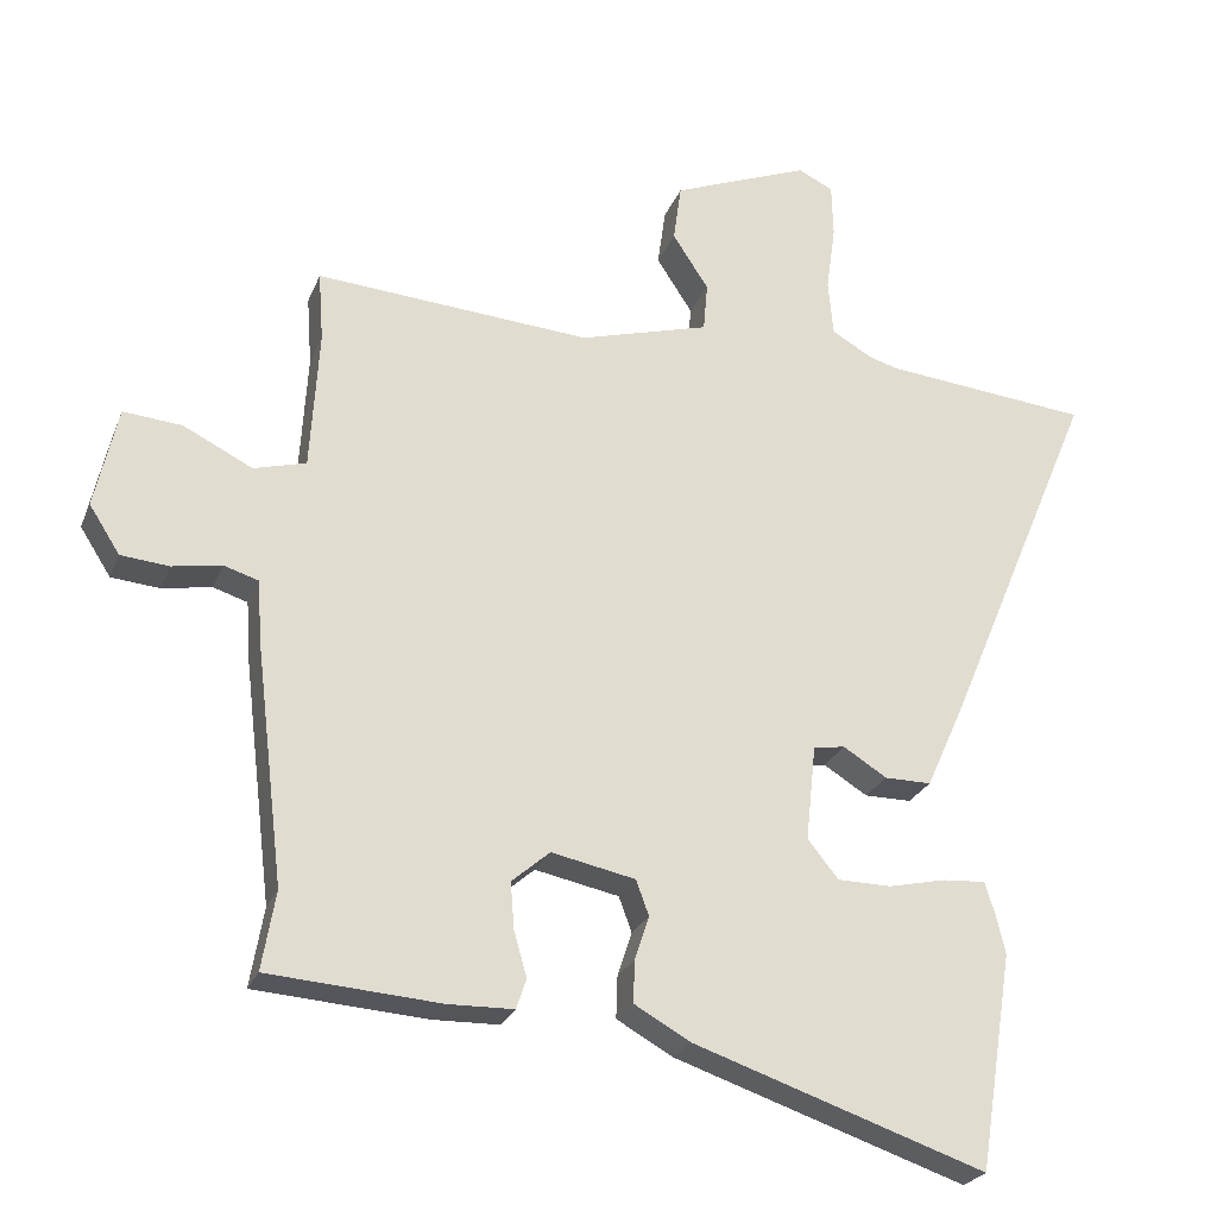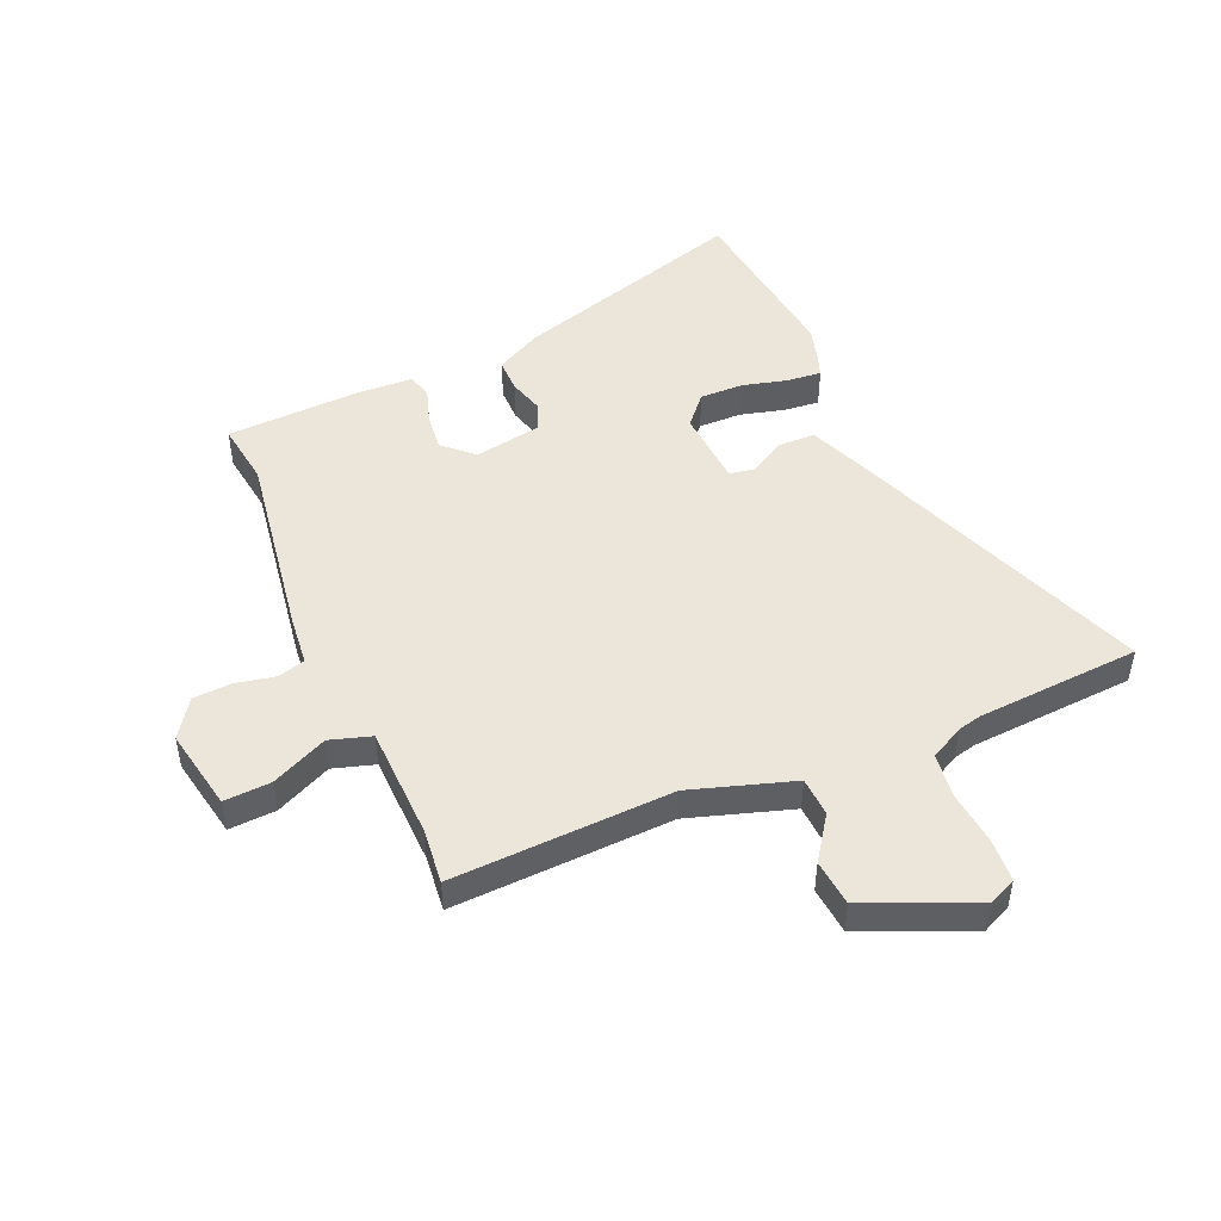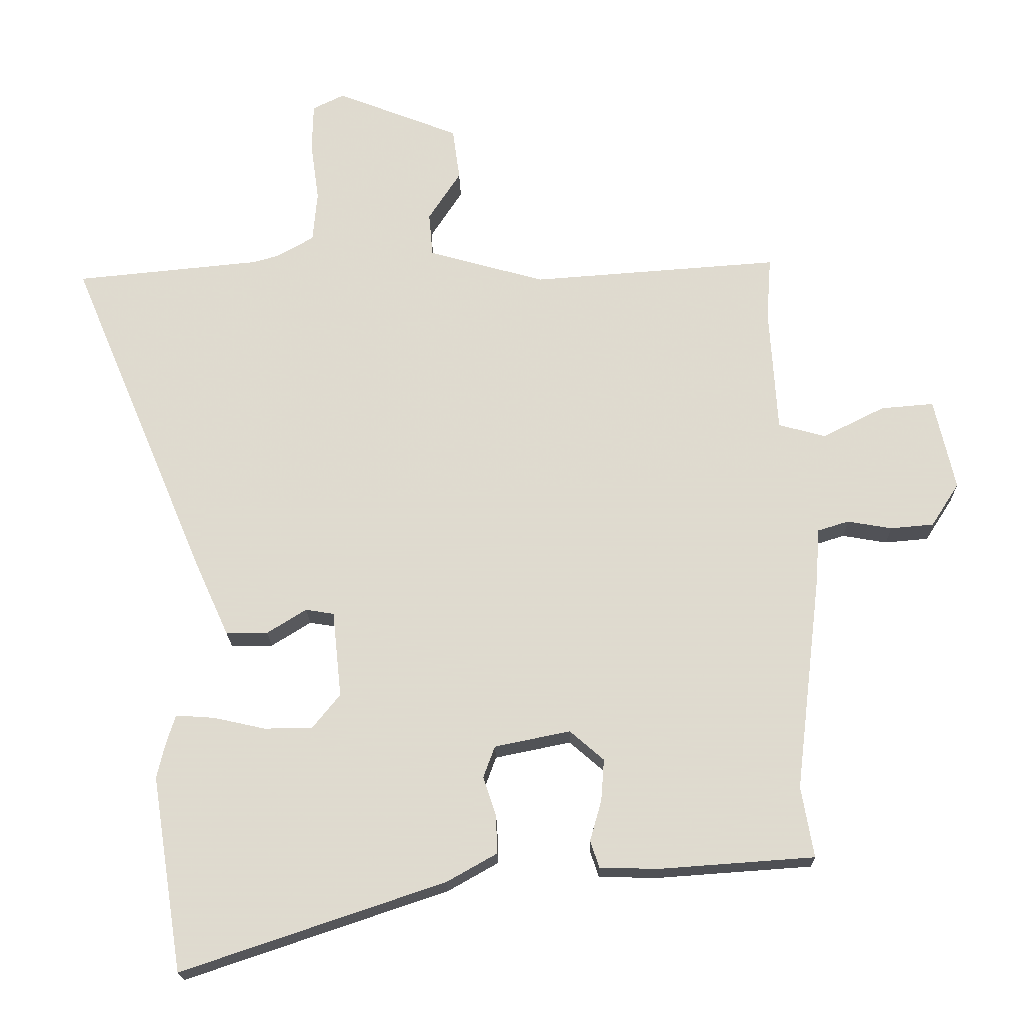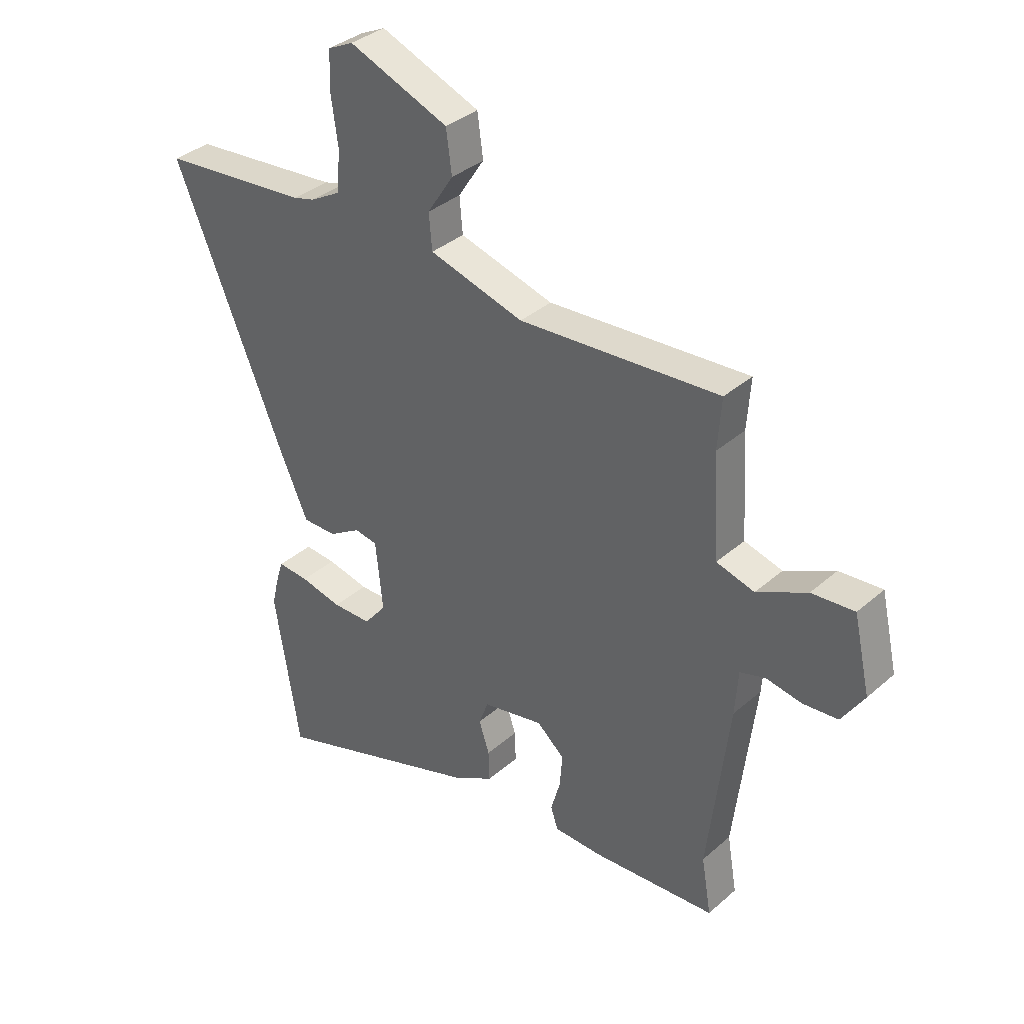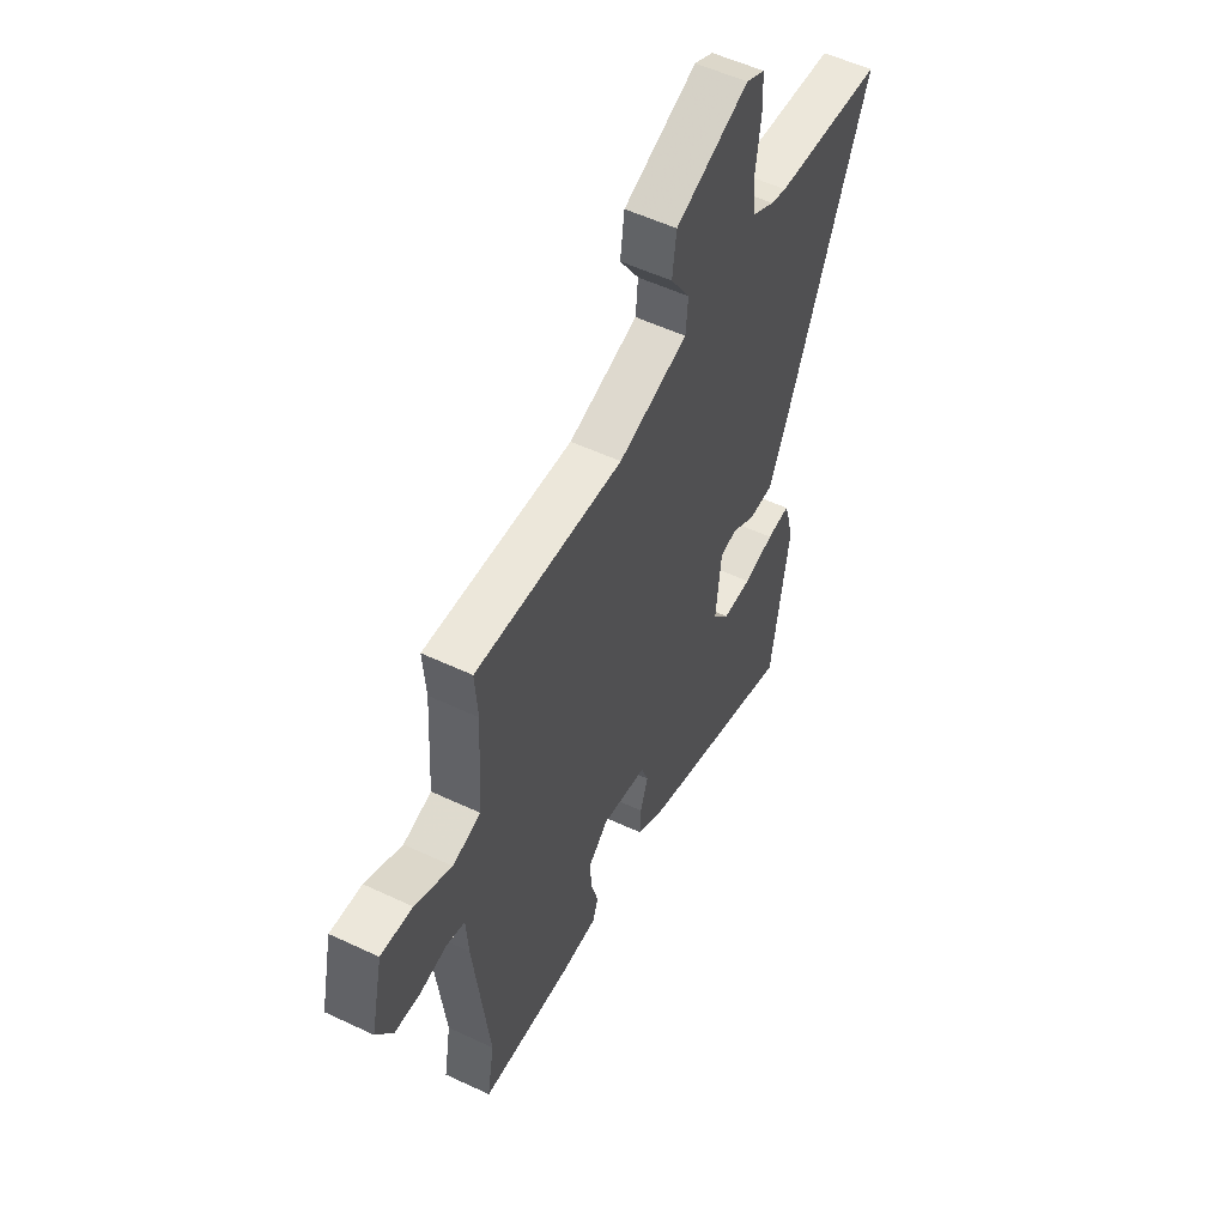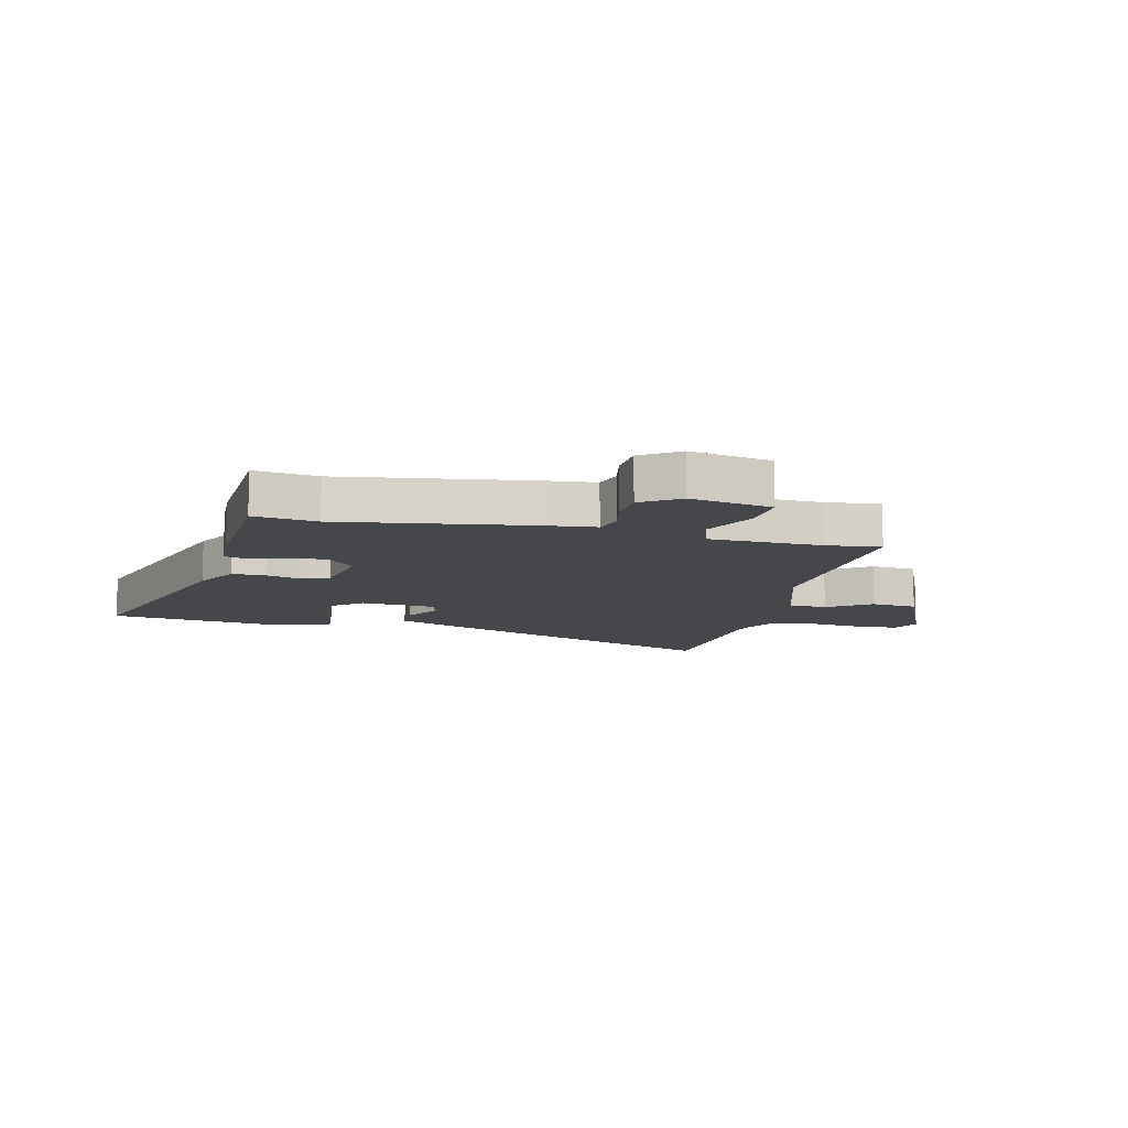
<metadata>
{"format":"obj","ext":"obj","renderer":"f3d","projection":"perspective","resolution":1024,"background":"white","views":[{"elev":-25.0,"azim":-18.4,"up":"+Z"},{"elev":48.4,"azim":-21.5,"up":"+Y"},{"elev":-19.8,"azim":-178.8,"up":"+Z"},{"elev":35.8,"azim":-138.7,"up":"+Z"},{"elev":53.9,"azim":-63.3,"up":"+Z"},{"elev":-10.6,"azim":-101.9,"up":"+Y"}]}
</metadata>
<code>
v 0.399 0.07 0.51
v 0.685 0.07 0.482
v 0.473 0.07 -0.021
v 0.419 0.07 -0.141
v 0.354 0.07 -0.141
v 0.293 0.07 -0.103
v 0.249 0.07 -0.11
v 0.235 0.07 -0.244
v 0.278 0.07 -0.297
v 0.353 0.07 -0.298
v 0.433 0.07 -0.28
v 0.493 0.07 -0.276
v 0.507 0.07 -0.321
v 0.52 0.07 -0.376
v 0.472 0.07 -0.679
v 0.065 0.07 -0.542
v -0.013 0.07 -0.498
v -0.011 0.07 -0.439
v 0.009 0.07 -0.378
v -0.009 0.07 -0.329
v -0.126 0.07 -0.305
v -0.179 0.07 -0.351
v -0.174 0.07 -0.416
v -0.156 0.07 -0.479
v -0.17 0.07 -0.521
v -0.262 0.07 -0.523
v -0.501 0.07 -0.506
v -0.482 0.07 -0.396
v -0.522 0.07 -0.061
v -0.528 0.07 0.025
v -0.576 0.07 0.04
v -0.645 0.07 0.028
v -0.712 0.07 0.034
v -0.755 0.07 0.101
v -0.723 0.07 0.243
v -0.641 0.07 0.236
v -0.545 0.07 0.188
v -0.472 0.07 0.208
v -0.46 0.07 0.404
v -0.467 0.07 0.501
v -0.083 0.07 0.473
v 0.098 0.07 0.524
v 0.104 0.07 0.592
v 0.054 0.07 0.669
v 0.065 0.07 0.75
v 0.256 0.07 0.825
v 0.305 0.07 0.801
v 0.307 0.07 0.726
v 0.294 0.07 0.633
v 0.301 0.07 0.554
v 0.359 0.07 0.521
v 0.399 0 0.51
v 0.685 0 0.482
v 0.473 0 -0.021
v 0.419 0 -0.141
v 0.354 0 -0.141
v 0.293 0 -0.103
v 0.249 0 -0.11
v 0.235 0 -0.244
v 0.278 0 -0.297
v 0.353 0 -0.298
v 0.433 0 -0.28
v 0.493 0 -0.276
v 0.507 0 -0.321
v 0.52 0 -0.376
v 0.472 0 -0.679
v 0.065 0 -0.542
v -0.013 0 -0.498
v -0.011 0 -0.439
v 0.009 0 -0.378
v -0.009 0 -0.329
v -0.126 0 -0.305
v -0.179 0 -0.351
v -0.174 0 -0.416
v -0.156 0 -0.479
v -0.17 0 -0.521
v -0.262 0 -0.523
v -0.501 0 -0.506
v -0.482 0 -0.396
v -0.522 0 -0.061
v -0.528 0 0.025
v -0.576 0 0.04
v -0.645 0 0.028
v -0.712 0 0.034
v -0.755 0 0.101
v -0.723 0 0.243
v -0.641 0 0.236
v -0.545 0 0.188
v -0.472 0 0.208
v -0.46 0 0.404
v -0.467 0 0.501
v -0.083 0 0.473
v 0.098 0 0.524
v 0.104 0 0.592
v 0.054 0 0.669
v 0.065 0 0.75
v 0.256 0 0.825
v 0.305 0 0.801
v 0.307 0 0.726
v 0.294 0 0.633
v 0.301 0 0.554
v 0.359 0 0.521
f 47 48 49
f 46 47 49
f 45 46 49
f 44 45 49
f 43 44 49
f 42 43 49 50
f 41 42 50 51
f 39 40 41
f 41 51 1
f 39 41 1
f 38 39 1
f 35 36 37
f 34 35 37
f 33 34 37
f 32 33 37
f 31 32 37
f 30 31 37 38
f 1 2 3
f 38 1 3
f 30 38 3
f 29 30 3
f 28 29 3
f 26 27 28
f 25 26 28
f 24 25 28
f 23 24 28
f 17 18 19
f 16 17 19
f 15 16 19
f 14 15 19
f 13 14 19
f 12 13 19
f 11 12 19
f 10 11 19
f 9 10 19 20
f 8 9 20 21
f 3 4 5 6
f 3 6 7
f 28 3 7
f 22 23 28
f 21 22 28
f 21 28 7
f 7 8 21
f 100 99 98
f 100 98 97
f 100 97 96
f 100 96 95
f 100 95 94
f 101 100 94 93
f 102 101 93 92
f 92 91 90
f 52 102 92
f 52 92 90
f 52 90 89
f 88 87 86
f 88 86 85
f 88 85 84
f 88 84 83
f 88 83 82
f 89 88 82 81
f 54 53 52
f 54 52 89
f 54 89 81
f 54 81 80
f 54 80 79
f 79 78 77
f 79 77 76
f 79 76 75
f 79 75 74
f 70 69 68
f 70 68 67
f 70 67 66
f 70 66 65
f 70 65 64
f 70 64 63
f 70 63 62
f 70 62 61
f 71 70 61 60
f 72 71 60 59
f 57 56 55 54
f 58 57 54
f 58 54 79
f 79 74 73
f 79 73 72
f 58 79 72
f 72 59 58
f 1 52 53 2
f 2 53 54 3
f 3 54 55 4
f 4 55 56 5
f 5 56 57 6
f 6 57 58 7
f 7 58 59 8
f 8 59 60 9
f 9 60 61 10
f 10 61 62 11
f 11 62 63 12
f 12 63 64 13
f 13 64 65 14
f 14 65 66 15
f 15 66 67 16
f 16 67 68 17
f 17 68 69 18
f 18 69 70 19
f 19 70 71 20
f 20 71 72 21
f 21 72 73 22
f 22 73 74 23
f 23 74 75 24
f 24 75 76 25
f 25 76 77 26
f 26 77 78 27
f 27 78 79 28
f 28 79 80 29
f 29 80 81 30
f 30 81 82 31
f 31 82 83 32
f 32 83 84 33
f 33 84 85 34
f 34 85 86 35
f 35 86 87 36
f 36 87 88 37
f 37 88 89 38
f 38 89 90 39
f 39 90 91 40
f 40 91 92 41
f 41 92 93 42
f 42 93 94 43
f 43 94 95 44
f 44 95 96 45
f 45 96 97 46
f 46 97 98 47
f 47 98 99 48
f 48 99 100 49
f 49 100 101 50
f 50 101 102 51
f 51 102 52 1

</code>
